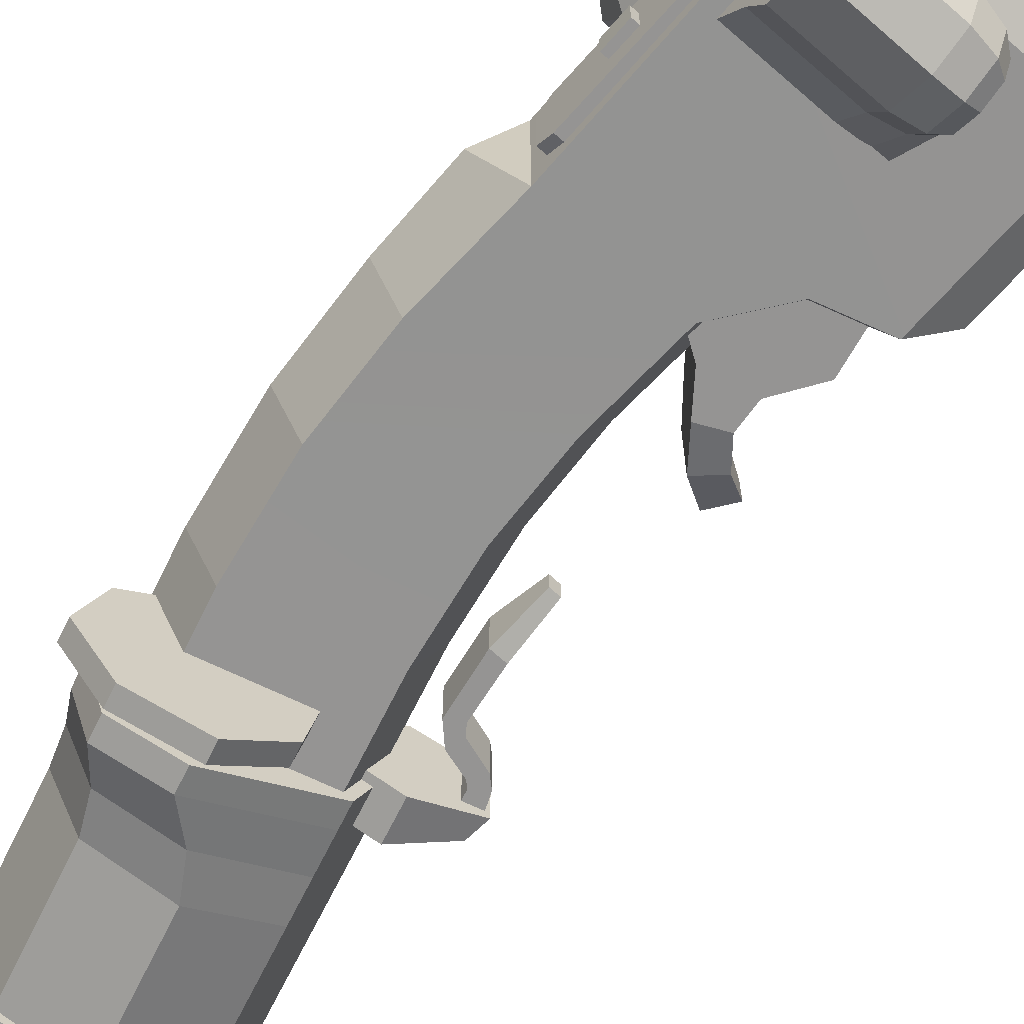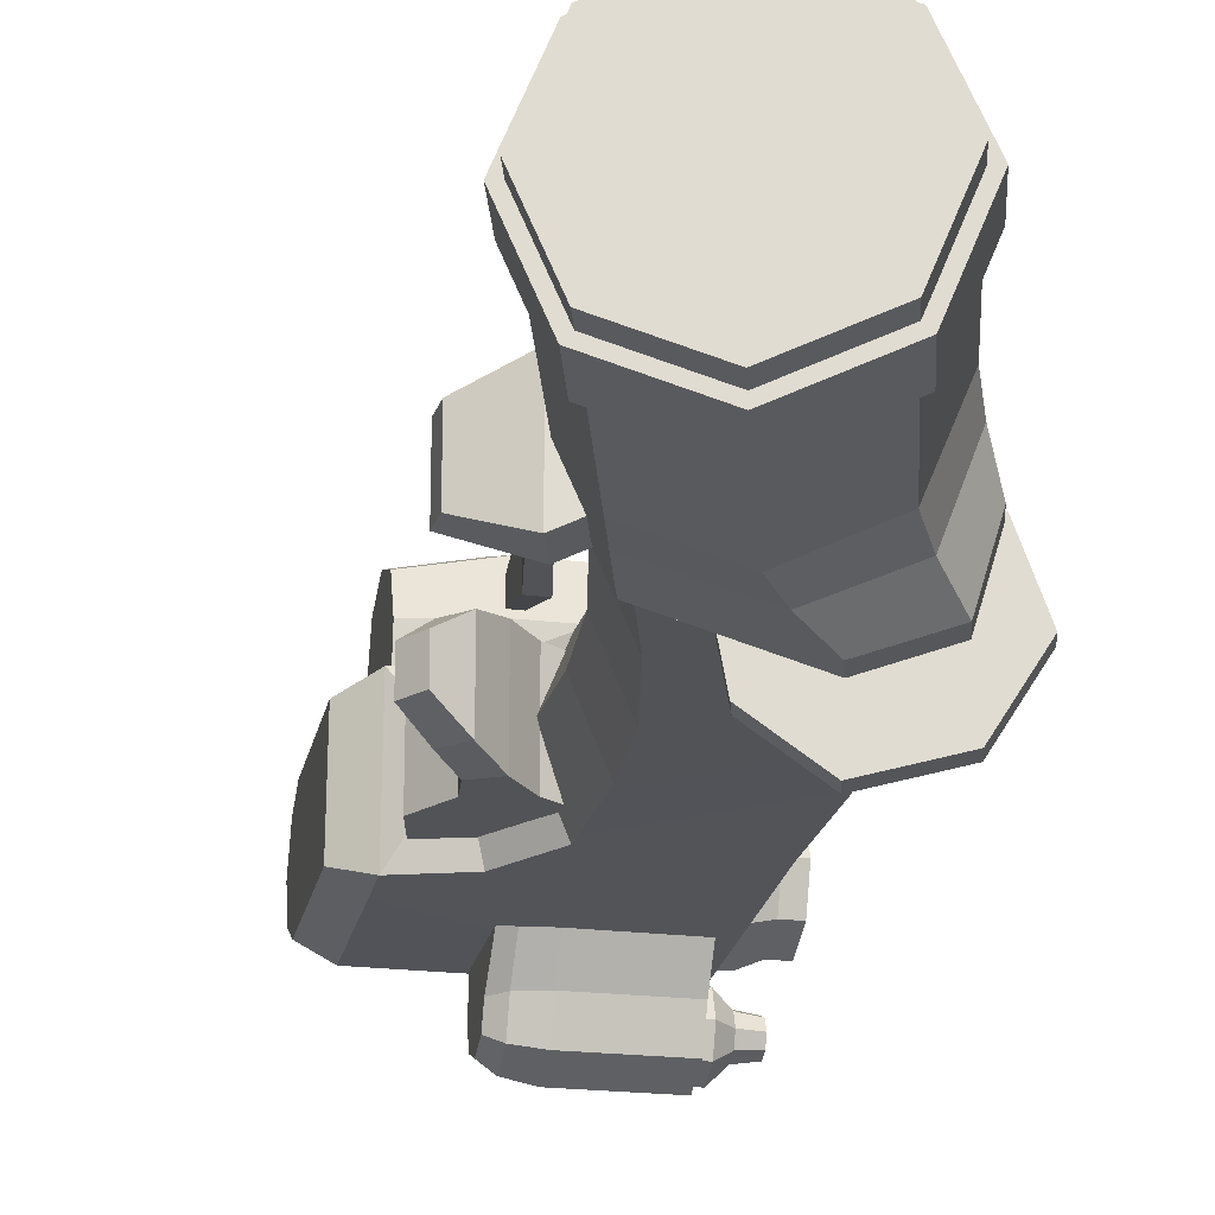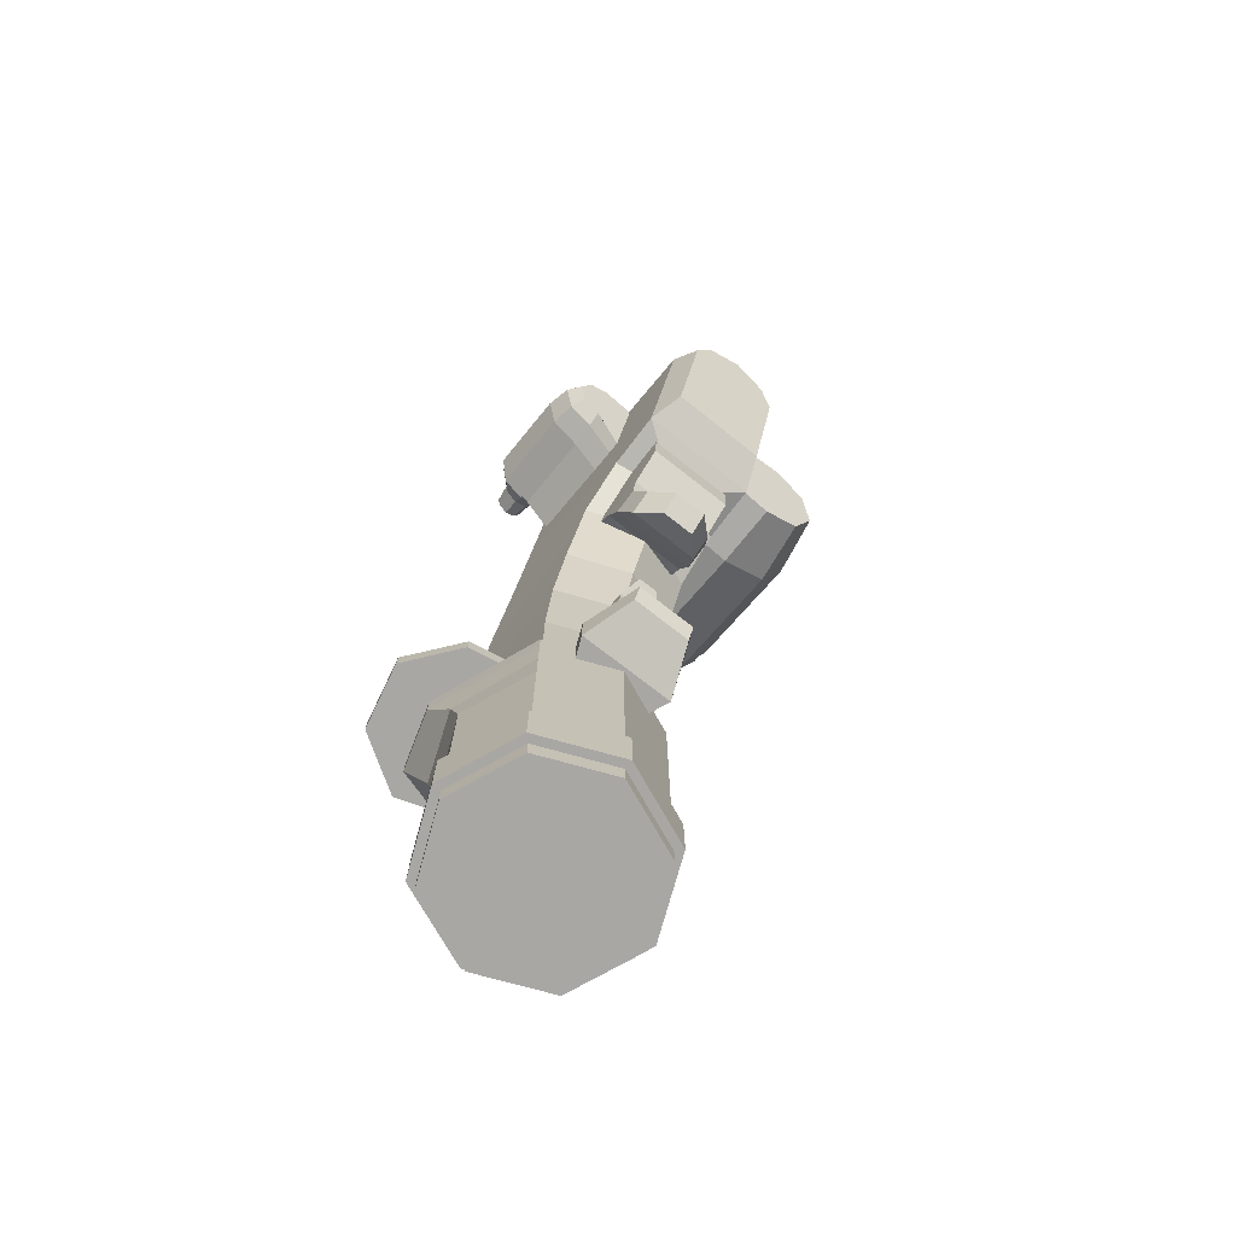
<metadata>
{"format":"obj","ext":"obj","renderer":"f3d","projection":"perspective","resolution":1024,"background":"white","views":[{"elev":-67.1,"azim":153.9,"up":"+Z"},{"elev":-22.4,"azim":3.6,"up":"+Z"},{"elev":-74.6,"azim":-128.0,"up":"+Y"}]}
</metadata>
<code>
o Circle
v 0.2671 -0.2458 -0
v 0.2671 0.3183 0
v 0.1889 0.3183 0.1889
v 0.1889 -0.2458 0.1889
v 0 -0.2458 0.2671
v 0 0.3183 0.2671
v -0.1889 0.3183 0.1889
v -0.1889 -0.2458 0.1889
v -0.2671 -0.2458 -0
v -0.2671 0.3183 0
v -0.1889 0.3183 -0.1889
v -0.1889 -0.2458 -0.1889
v 0.1889 -0.2458 -0.1889
v 0.1889 0.3183 -0.1889
v 0 0.3183 -0.2671
v 0 -0.2458 -0.2671
v 0.2102 0.4223 -0.2069
v 0.2774 0.4223 -0.02909
v 0 0.4223 0.2671
v 0 0.5203 0.2671
v -0.1889 0.5203 0.1889
v -0.1889 0.4223 0.1889
v 0.1889 0.4223 0.1889
v -0.2671 0.4223 0
v -0.1889 0.4223 -0.1889
v 0.0324 0.4223 -0.2741
v 0.2539 0.5203 -0.2552
v 0.2539 0.5801 -0.2552
v 0.3015 0.5801 -0.09689
v 0.3015 0.5203 -0.09689
v -0.2671 0.5203 0
v -0.1889 0.5203 -0.1889
v 0.1889 0.5203 0.1889
v 0.09561 0.5203 -0.3028
v -0.1889 0.5801 -0.1889
v -0.2671 0.5801 0
v -0.1889 0.5801 0.1889
v 0 0.5801 0.2671
v 0.1889 0.5801 0.1889
v 0.09561 0.5801 -0.3028
v -0.05364 1.908 -0.1742
v -0.4551 1.679 -0.1716
v -0.6158 1.683 -0.1726
v -0.1202 2.163 -0.1752
v -0.4531 1.681 0.1694
v -0.05165 1.911 0.1668
v -0.1182 2.166 0.1659
v -0.6137 1.685 0.1684
v -0.1482 2.278 0.1652
v -0.7318 2.127 0.1678
v -0.7339 2.124 -0.1732
v -0.1502 2.276 -0.1758
v 0.01489 1.656 0.1678
v 0.0129 1.654 -0.1732
v -0.1741 2.363 -0.1245
v -0.1722 2.365 0.1141
v -0.1874 2.415 -0.005039
v -0.7568 2.211 -0.1227
v -0.7555 2.214 0.1159
v -0.7697 2.263 -0.004056
v -0.8203 2.159 -0.09881
v -0.8307 2.201 -0.003265
v -0.4894 1.624 0.000368
v -0.3165 1.566 -0.1707
v -0.3146 1.568 0.1704
v -0.3838 1.549 0.000368
v -0.4777 1.483 0.1244
v -0.4777 1.483 -0.122
v -0.4657 1.412 -0.122
v -0.4657 1.412 0.1244
v -0.396 1.399 0.1244
v -0.5001 1.339 0.103
v -0.4373 1.306 0.103
v -0.3582 1.489 -0.122
v -0.396 1.399 -0.122
v -0.3582 1.489 0.1244
v -0.4373 1.306 -0.1006
v -0.4971 1.242 0.04802
v -0.4971 1.242 -0.04566
v -0.5001 1.339 -0.1006
v -0.5519 1.287 0.04802
v -0.5519 1.287 -0.04566
v -0.1832 0.4991 -0.09271
v -0.1832 0.5992 -0.09271
v -0.1448 0.5992 0
v -0.1448 0.4991 0
v -0.1832 0.5992 0.09271
v -0.1832 0.4991 0.09271
v -0.7052 1.736 0.1356
v -0.8003 2.091 0.1351
v -0.8193 2.161 0.09327
v -0.8019 2.089 -0.1394
v -0.7068 1.734 -0.139
v 0.1705 0.569 -0.1705
v 0.1705 0.8269 -0.1705
v 0.2411 0.8269 0
v 0.2411 0.569 0
v 0.1705 0.8269 0.1705
v 0.1705 0.569 0.1705
v -0.1705 0.8269 0.1705
v -0.1705 0.569 0.1705
v -0.1705 0.569 -0.1705
v -0.1705 0.8269 -0.1705
v -0.2411 0.8269 0
v -0.2411 0.569 0
v -0.261 1.075 0
v -0.1906 1.081 -0.1705
v 0.2195 1.117 0
v 0.1491 1.11 -0.1705
v 0.09787 1.372 -0.1718
v 0.1685 1.385 -0.001799
v 0.1491 1.11 0.1705
v -0.1906 1.081 0.1705
v -0.3065 1.302 0.001799
v -0.2358 1.315 0.1718
v -0.238 1.313 -0.1692
v 0.1001 1.374 0.1692
v 0.1105 1.614 -0.003231
v -0.4022 2.169 -0.1556
v -0.1017 2.249 -0.1556
v -0.07319 2.143 -0.11
v -0.3737 2.062 -0.11
v -0.0614 2.099 0
v -0.3619 2.018 0
v -0.07319 2.143 0.11
v -0.3737 2.062 0.11
v -0.1017 2.249 0.1556
v -0.4022 2.169 0.1556
v -0.1301 2.355 0.11
v -0.4307 2.275 0.11
v -0.1419 2.399 0
v -0.4425 2.319 0
v -0.02607 2.172 -0.09384
v -0.01601 2.135 0
v -0.1301 2.355 -0.11
v -0.4307 2.275 -0.11
v -0.08552 1.707 0.07761
v -0.1728 2.024 0.07761
v -0.1728 2.024 -0.1353
v -0.08552 1.707 -0.1353
v -0.07239 2.051 -0.1353
v 0.01493 1.735 -0.1353
v -0.07239 2.051 0.07761
v 0.01493 1.735 0.07761
v 0.02545 1.697 -0.1075
v -0.075 1.669 -0.1075
v -0.1794 2.047 0.06072
v -0.1794 2.047 -0.1184
v 0.02545 1.697 0.04976
v -0.075 1.669 0.04976
v -0.07893 2.075 -0.1184
v -0.07893 2.075 0.06072
v -0.3159 2.155 -0.365
v -0.1477 2.2 -0.365
v -0.1317 2.14 -0.3394
v -0.3 2.095 -0.3394
v -0.1251 2.116 -0.2779
v -0.2934 2.071 -0.2779
v -0.1317 2.14 -0.2163
v -0.3 2.095 -0.2163
v -0.1477 2.2 -0.1908
v -0.3159 2.155 -0.1908
v -0.1636 2.259 -0.2163
v -0.3319 2.214 -0.2163
v -0.1702 2.284 -0.2779
v -0.3385 2.239 -0.2779
v -0.1636 2.259 -0.3394
v -0.1163 2.242 -0.3107
v -0.1078 2.211 -0.3243
v -0.3319 2.214 -0.3394
v -0.09926 2.179 -0.3107
v -0.09573 2.166 -0.2779
v -0.09926 2.179 -0.245
v -0.1163 2.242 -0.245
v -0.1198 2.256 -0.2779
v -0.1078 2.211 -0.2314
v -0.05036 2.263 0.1327
v -0.07464 2.353 0.09384
v -0.07464 2.353 -0.09384
v -0.05036 2.263 -0.1327
v -0.02607 2.172 0.09384
v -0.0847 2.391 0
v -0.3485 2.157 0.1675
v -0.1458 2.212 0.1675
v -0.1266 2.14 0.1983
v -0.3293 2.086 0.1983
v -0.1186 2.11 0.2725
v -0.3214 2.056 0.2725
v -0.1266 2.14 0.3467
v -0.3293 2.086 0.3467
v -0.1458 2.212 0.3774
v -0.3485 2.157 0.3774
v -0.165 2.283 0.3467
v -0.3677 2.229 0.3467
v -0.1729 2.313 0.2725
v -0.3757 2.259 0.2725
v -0.165 2.283 0.1983
v -0.1173 2.27 0.2239
v -0.1047 2.223 0.2037
v -0.3677 2.229 0.1983
v -0.09215 2.176 0.2239
v -0.08694 2.156 0.2725
v -0.09215 2.176 0.3211
v -0.1173 2.27 0.3211
v -0.1225 2.289 0.2725
v -0.1047 2.223 0.3412
v -0.38 1.904 0.1064
v -0.07234 1.986 0.1064
v -0.04319 1.877 0.1531
v -0.3509 1.795 0.1531
v -0.03112 1.832 0.2657
v -0.3388 1.75 0.2657
v -0.04319 1.877 0.3783
v -0.3509 1.795 0.3783
v -0.07234 1.986 0.4249
v -0.38 1.904 0.4249
v -0.1015 2.095 0.3783
v -0.4092 2.012 0.3783
v -0.1136 2.14 0.2657
v -0.4213 2.058 0.2657
v 0.000862 1.923 0.1858
v 0.009427 1.891 0.2657
v -0.1015 2.095 0.1531
v -0.4092 2.012 0.1531
v -0.01981 2 0.3787
v -0.04049 2.077 0.3456
v -0.04049 2.077 0.1858
v -0.01981 2 0.1527
v 0.000862 1.923 0.3456
v -0.04906 2.109 0.2657
v 0.2667 0.647 -0.3747
v 0.2667 0.6973 -0.3747
v 0.3652 0.6973 -0.2204
v 0.3652 0.647 -0.2204
v 0.3093 0.6973 -0.05305
v 0.3093 0.647 -0.05305
v 0.1049 0.6973 0.06589
v 0.1049 0.647 0.06589
v -0.09142 0.647 -0.07132
v -0.09142 0.6973 -0.07132
v -0.05 0.6973 -0.3042
v -0.05 0.647 -0.3042
v 0.0879 0.6973 -0.4142
v 0.0879 0.647 -0.4142
v -0.07184 1.845 0.007291
v -0.09036 1.915 0.007291
v -0.09036 1.915 -0.06499
v -0.07184 1.845 -0.06499
v -0.02049 1.934 -0.06499
v -0.001966 1.864 -0.06499
v -0.02049 1.934 0.007291
v -0.001966 1.864 0.007291
v -0.06613 2.261 -0.2779
v -0.06325 2.25 -0.3048
v -0.04932 2.198 -0.3048
v -0.05629 2.224 -0.3159
v -0.06325 2.25 -0.251
v -0.05629 2.224 -0.2398
v -0.04932 2.198 -0.251
v -0.04644 2.188 -0.2779
v -0.4207 0.5898 0.06183
v -0.4137 0.6389 0.06183
v -0.4137 0.6389 -0.06183
v -0.4207 0.5898 -0.06183
v -0.3749 0.6236 -0.06183
v -0.3749 0.5898 -0.06183
v -0.3749 0.6236 0.06183
v -0.3749 0.5898 0.06183
v -0.3647 0.639 -0.06183
v -0.3647 0.639 0.06183
v -0.3958 0.6664 0.06183
v -0.3958 0.6664 -0.06183
v -0.3091 0.6737 0.06183
v -0.3308 0.7089 0.06183
v -0.3091 0.6737 -0.06183
v -0.3308 0.7089 -0.06183
v -0.2801 0.7237 -0.06183
v -0.2801 0.7237 0.06183
v -0.3198 0.7352 0.06183
v -0.2936 0.8746 0.06183
v -0.3331 0.8624 0.06183
v -0.3198 0.7352 -0.06183
v -0.2936 0.8746 -0.06183
v -0.3408 1.004 -0.02645
v -0.3408 1.004 0.02645
v -0.3331 0.8624 -0.06183
v -0.3668 0.9958 -0.02645
v -0.3668 0.9958 0.02645
v 0 -0.1886 -0.2906
v 0 -0.04306 -0.2906
v 0.2055 -0.04306 -0.2055
v 0.2055 -0.1886 -0.2055
v 0.2906 -0.04306 -0
v 0.2906 -0.1886 -0
v 0.2055 -0.04306 0.2055
v 0.2055 -0.1886 0.2055
v 0 -0.04306 0.2906
v 0 -0.1886 0.2906
v -0.2055 -0.04306 0.2055
v -0.2055 -0.1886 0.2055
v -0.2906 -0.04306 -0
v -0.2906 -0.1886 -0
v -0.2055 -0.04306 -0.2055
v -0.2055 -0.1886 -0.2055
v -0.04319 2.297 0.2725
v -0.03892 2.281 0.2327
v -0.01834 2.205 0.2327
v -0.02863 2.243 0.2162
v -0.03892 2.281 0.3122
v -0.02863 2.243 0.3287
v -0.01834 2.205 0.3122
v -0.01407 2.189 0.2725
v -0.4055 2.121 -0.3822
v -0.1689 2.184 -0.3822
v -0.146 2.1 -0.3463
v -0.383 2.037 -0.3463
v -0.1361 2.066 -0.2596
v -0.3737 2.002 -0.2596
v -0.1124 1.981 -0.1249
v -0.3483 1.918 -0.1249
v -0.4177 1.913 -0.1362
v -0.4436 1.999 -0.2606
v -0.1913 2.268 -0.3463
v -0.2003 2.303 -0.2596
v -0.1956 2.288 -0.1406
v -0.4333 2.224 -0.1406
v -0.4372 2.239 -0.2596
v -0.4279 2.204 -0.3463
v -0.4518 2.03 -0.3366
v -0.4855 2.018 -0.2626
v -0.492 2.04 -0.3179
v -0.4911 2.176 -0.3366
v -0.4993 2.207 -0.2606
v -0.4958 2.194 -0.1519
v -0.4714 2.103 -0.3681
v -0.5067 2.094 -0.3408
v -0.4603 1.929 -0.1709
v -0.5235 2.16 -0.1709
v -0.5268 2.169 -0.2626
v -0.5211 2.147 -0.3179
v -0.465 1.88 0.4312
v -0.1142 1.974 0.4312
v -0.1474 2.098 0.378
v -0.4982 2.004 0.378
v -0.1612 2.15 0.2496
v -0.5119 2.056 0.2496
v -0.1554 2.128 0.05018
v -0.5061 2.034 0.05018
v -0.08097 1.85 0.378
v -0.06721 1.799 0.2496
v -0.07303 1.82 0.07346
v -0.4238 1.726 0.07346
v -0.418 1.705 0.2496
v -0.4317 1.756 0.378
v -0.6144 1.737 0.351
v -0.6037 1.697 0.2516
v -0.6401 1.833 0.3922
v -0.6659 1.929 0.351
v -0.6765 1.969 0.2516
v -0.672 1.952 0.09721
v -0.6083 1.714 0.1152
v -0.2759 0.4991 -0.1311
v -0.2759 0.5992 -0.1311
v -0.2759 0.5992 0.1311
v -0.2759 0.4991 0.1311
v -0.4297 0.5992 0.08035
v -0.4096 0.5422 0.08035
v -0.4297 0.5992 -0.08035
v -0.4096 0.5422 -0.08035
v -0.4409 2.12 0.3964
v -0.1607 2.195 0.3964
v -0.1872 2.294 0.3539
v -0.4674 2.219 0.3539
v -0.1982 2.335 0.2514
v -0.4784 2.26 0.2514
v -0.1936 2.318 0.09213
v -0.4737 2.243 0.09213
v -0.1342 2.096 0.3539
v -0.1232 2.055 0.2514
v -0.1278 2.072 0.1107
v -0.408 1.997 0.1107
v -0.4033 1.98 0.2514
v -0.4143 2.021 0.3539
v -0.5259 2.002 0.1408
v -0.5733 2.179 0.1274
v -0.5767 2.192 0.2534
v -0.6343 2.114 0.1588
v -0.6359 2.12 0.2561
v -0.5496 2.091 0.358
v -0.5305 2.019 0.3274
v -0.5687 2.162 0.3274
v -0.5225 1.99 0.2534
v -0.6228 2.071 0.3066
v -0.6321 2.106 0.2918
v -0.6114 2.028 0.1652
v -0.6098 2.022 0.2561
v -0.6136 2.037 0.2918
v -0.004496 2.275 -0.1327
v 0.01979 2.184 -0.09384
v -0.02878 2.366 -0.09384
v -0.03884 2.403 0
v -0.02878 2.366 0.09384
v -0.004496 2.275 0.1327
v 0.01979 2.184 0.09384
v 0.02985 2.147 0
v 0.02902 2.013 0.1426
v 0.05155 1.929 0.1786
v 0.006493 2.097 0.1786
v 0.04935 2.083 0.2035
v 0.06545 2.023 0.1777
v 0.006493 2.097 0.3527
v -0.002839 2.132 0.2657
v 0.05155 1.929 0.3527
v 0.02902 2.013 0.3888
v 0.06089 1.894 0.2657
v 0.08156 1.963 0.2035
v 0.04268 2.108 0.2657
v 0.04935 2.083 0.3279
v 0.06545 2.023 0.3537
v 0.08156 1.963 0.3279
v 0.08823 1.938 0.2657
v -0.4937 1.771 -0.122
v -0.4937 1.771 0.1244
v -0.3742 1.778 0.1244
v -0.3742 1.778 -0.122
v -0.285 1.698 0.1244
v -0.285 1.698 -0.122
v -0.2784 1.579 0.1244
v -0.2784 1.579 -0.122
v -0.5668 1.563 0.1244
v -0.5668 1.563 -0.122
v -0.5735 1.682 0.1244
v -0.5735 1.682 -0.122
f 1 2 3 4
f 5 6 7 8
f 9 10 11 12
f 13 14 2 1
f 4 3 6 5
f 8 7 10 9
f 12 11 15 16
f 16 15 14 13
f 14 17 18 2
f 12 16 13 1 4 5 8 9
f 19 20 21 22
f 3 23 19 6
f 7 22 24 10
f 11 25 26 15
f 15 26 17 14
f 2 18 23 3
f 6 19 22 7
f 10 24 25 11
f 27 28 29 30
f 24 31 32 25
f 17 27 30 18
f 23 33 20 19
f 22 21 31 24
f 25 32 34 26
f 26 34 27 17
f 18 30 33 23
f 35 36 37 38 39 29 28 40
f 33 39 38 20
f 21 37 36 31
f 32 35 40 34
f 34 40 28 27
f 30 29 39 33
f 20 38 37 21
f 31 36 35 32
f 41 42 43 44
f 45 46 47 48
f 48 47 49 50
f 44 43 51 52
f 44 52 49 47 46 53 54 41
f 49 52 55 56
f 56 55 57
f 52 51 58 55
f 50 49 56 59
f 59 56 57 60
f 55 58 60 57
f 60 58 61 62
f 43 63 48
f 43 42 63
f 54 64 42 41
f 65 53 46 45
f 48 63 45
f 64 66 63 42
f 66 65 45 63
f 67 68 69 70
f 71 70 72 73
f 68 74 75 69
f 76 67 70 71
f 74 76 71 75
f 77 73 78 79
f 75 71 73 77
f 70 69 80 72
f 69 75 77 80
f 79 78 81 82
f 72 80 82 81
f 80 77 79 82
f 73 72 81 78
f 83 84 85 86
f 86 85 87 88
f 89 90 91 62 61 92 93
f 48 50 90 89
f 50 59 91 90
f 59 60 62 91
f 51 43 93 92
f 58 51 92 61
f 43 48 89 93
f 94 95 96 97
f 97 96 98 99
f 99 98 100 101
f 94 102 103 95
f 101 100 104 105
f 105 104 103 102
f 103 104 106 107
f 108 109 110 111
f 98 96 108 112
f 95 103 107 109
f 104 100 113 106
f 96 95 109 108
f 100 98 112 113
f 114 115 65 66
f 107 106 114 116
f 109 107 116 110
f 112 108 111 117
f 106 113 115 114
f 113 112 117 115
f 115 117 53 65
f 111 110 54 118
f 116 114 66 64
f 110 116 64 54
f 117 111 118 53
f 118 54 53
f 119 120 121 122
f 122 121 123 124
f 124 123 125 126
f 126 125 127 128
f 128 127 129 130
f 130 129 131 132
f 123 121 133 134
f 132 131 135 136
f 136 135 120 119
f 119 122 124 126 128 130 132 136
f 137 138 139 140
f 140 139 141 142
f 142 141 143 144
f 144 143 138 137
f 140 142 145 146
f 139 138 147 148
f 146 145 149 150
f 137 140 146 150
f 142 144 149 145
f 144 137 150 149
f 151 148 147 152
f 138 143 152 147
f 141 139 148 151
f 143 141 151 152
f 153 154 155 156
f 156 155 157 158
f 158 157 159 160
f 160 159 161 162
f 162 161 163 164
f 164 163 165 166
f 154 167 168 169
f 166 165 167 170
f 170 167 154 153
f 153 156 158 160 162 164 166 170
f 155 154 169 171
f 159 157 172 173
f 165 163 174 175
f 161 159 173 176
f 167 165 175 168
f 157 155 171 172
f 163 161 176 174
f 129 127 177 178
f 120 135 179 180
f 121 120 180 133
f 125 123 134 181
f 131 129 178 182
f 127 125 181 177
f 135 131 182 179
f 183 184 185 186
f 186 185 187 188
f 188 187 189 190
f 190 189 191 192
f 192 191 193 194
f 194 193 195 196
f 184 197 198 199
f 196 195 197 200
f 200 197 184 183
f 183 186 188 190 192 194 196 200
f 185 184 199 201
f 189 187 202 203
f 195 193 204 205
f 191 189 203 206
f 197 195 205 198
f 187 185 201 202
f 193 191 206 204
f 207 208 209 210
f 210 209 211 212
f 212 211 213 214
f 214 213 215 216
f 216 215 217 218
f 218 217 219 220
f 211 209 221 222
f 220 219 223 224
f 224 223 208 207
f 207 210 212 214 216 218 220 224
f 217 215 225 226
f 208 223 227 228
f 209 208 228 221
f 213 211 222 229
f 219 217 226 230
f 215 213 229 225
f 223 219 230 227
f 231 232 233 234
f 234 233 235 236
f 236 235 237 238
f 239 240 241 242
f 238 237 240 239
f 242 241 243 244
f 244 243 232 231
f 232 243 241 240 237 235 233
f 231 234 236 238 239 242 244
f 245 246 247 248
f 248 247 249 250
f 250 249 251 252
f 252 251 246 245
f 248 250 252 245
f 249 247 246 251
f 168 175 253 254
f 255 256 254 253 257 258 259 260
f 174 176 258 257
f 173 172 260 259
f 171 169 256 255
f 169 168 254 256
f 175 174 257 253
f 176 173 259 258
f 172 171 255 260
f 261 262 263 264
f 264 263 265 266
f 266 265 267 268
f 268 267 262 261
f 264 266 268 261
f 267 265 269 270
f 263 262 271 272
f 262 267 270 271
f 265 263 272 269
f 270 273 274 271
f 270 269 275 273
f 272 276 275 269
f 273 275 277 278
f 279 278 280 281
f 276 274 279 282
f 274 273 278 279
f 275 276 282 277
f 280 283 284 285
f 277 282 286 283
f 278 277 283 280
f 282 279 281 286
f 284 287 288 285
f 286 281 288 287
f 281 280 285 288
f 283 286 287 284
f 289 290 291 292
f 292 291 293 294
f 294 293 295 296
f 296 295 297 298
f 298 297 299 300
f 300 299 301 302
f 291 290 303 301 299 297 295 293
f 302 301 303 304
f 304 303 290 289
f 289 292 294 296 298 300 302 304
f 271 274 276 272
f 198 205 305 306
f 307 308 306 305 309 310 311 312
f 204 206 310 309
f 203 202 312 311
f 201 199 308 307
f 199 198 306 308
f 205 204 309 305
f 206 203 311 310
f 202 201 307 312
f 313 314 315 316
f 316 315 317 318
f 318 317 319 320
f 318 320 321 322
f 314 323 324 325 319 317 315
f 326 325 324 327
f 320 319 325 326
f 327 324 323 328
f 328 323 314 313
f 329 322 330 331
f 327 328 332 333
f 320 326 334 321
f 328 313 335 332
f 316 318 322 329
f 326 327 333 334
f 313 316 329 335
f 336 331 330 337 338 339 340
f 332 335 336 340
f 334 333 339 338
f 322 321 337 330
f 335 329 331 336
f 333 332 340 339
f 321 334 338 337
f 341 342 343 344
f 344 343 345 346
f 346 345 347 348
f 342 349 350 351 347 345 343
f 352 351 350 353
f 348 347 351 352
f 353 350 349 354
f 354 349 342 341
f 353 354 355 356
f 357 358 359 360 361 356 355
f 348 352 361 360
f 354 341 357 355
f 344 346 359 358
f 352 353 356 361
f 341 344 358 357
f 346 348 360 359
f 362 363 84 83
f 88 87 364 365
f 365 364 366 367
f 362 83 86 88 365
f 367 366 368 369
f 84 363 368 366 364 87 85
f 369 368 363 362
f 365 367 369 362
f 370 371 372 373
f 373 372 374 375
f 375 374 376 377
f 371 378 379 380 376 374 372
f 381 380 379 382
f 377 376 380 381
f 382 379 378 383
f 383 378 371 370
f 377 381 384 385
f 386 385 387 388
f 383 370 389 390
f 373 375 386 391
f 381 382 392 384
f 370 373 391 389
f 375 377 385 386
f 382 383 390 392
f 393 394 388 387 395 396 397
f 389 391 394 393
f 392 390 397 396
f 385 384 395 387
f 391 386 388 394
f 390 389 393 397
f 384 392 396 395
f 133 180 398 399
f 399 398 400 401 402 403 404 405
f 180 179 400 398
f 182 178 402 401
f 177 181 404 403
f 134 133 399 405
f 179 182 401 400
f 178 177 403 402
f 181 134 405 404
f 221 228 406 407
f 406 408 409 410
f 228 227 408 406
f 230 226 411 412
f 225 229 413 414
f 222 221 407 415
f 227 230 412 408
f 226 225 414 411
f 229 222 415 413
f 416 410 409 417 418 419 420 421
f 412 411 418 417
f 414 413 420 419
f 415 407 416 421
f 408 412 417 409
f 411 414 419 418
f 413 415 421 420
f 407 406 410 416
f 422 423 424 425
f 425 424 426 427
f 427 426 428 429
f 429 428 76 74
f 68 67 430 431
f 424 423 432 430 67 76 428 426
f 431 430 432 433
f 433 432 423 422
f 422 425 427 429 74 68 431 433

</code>
